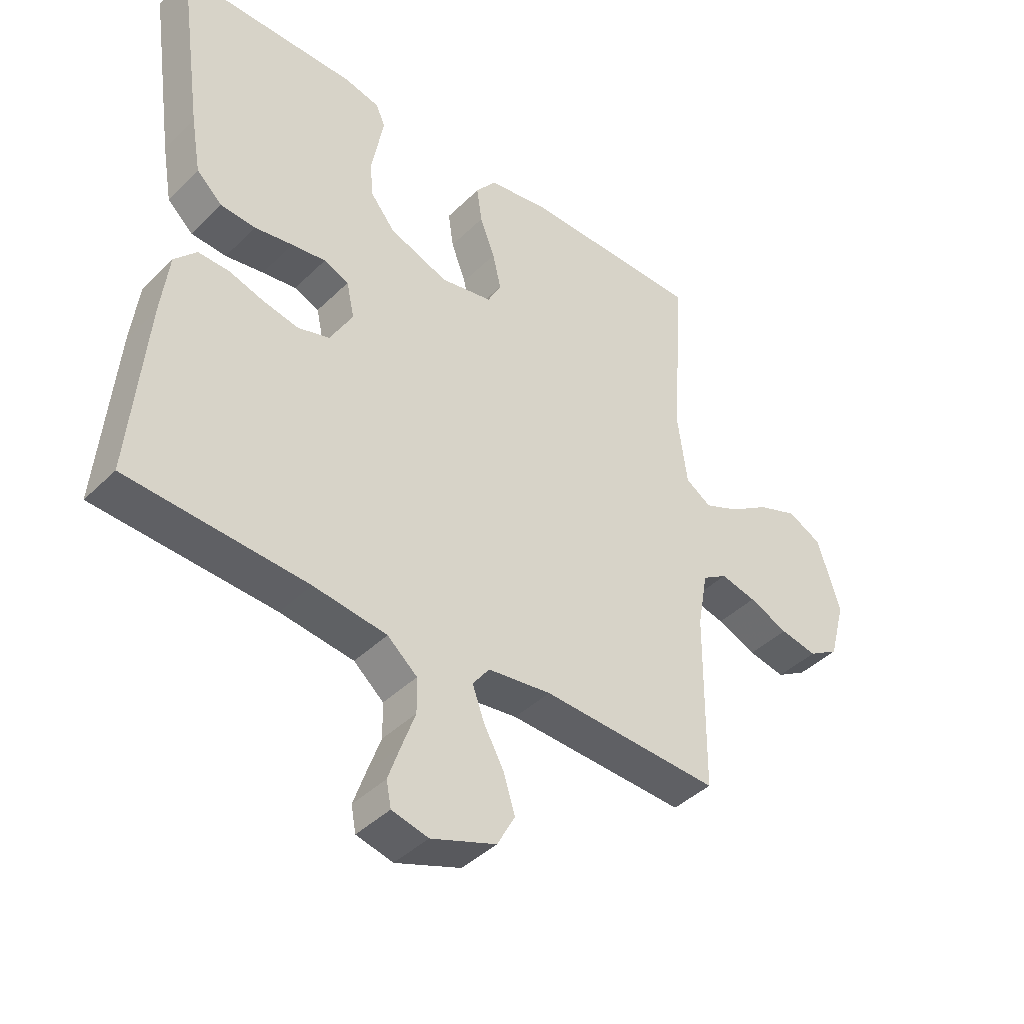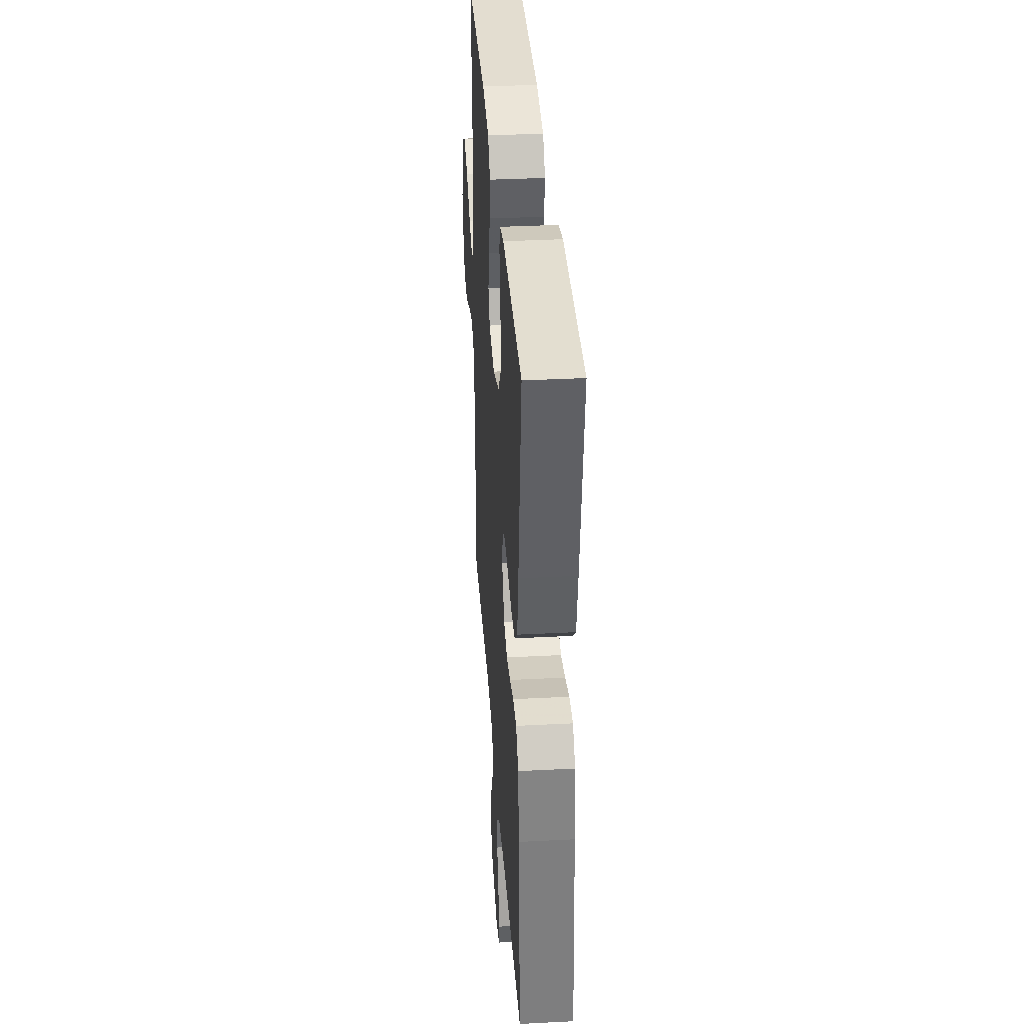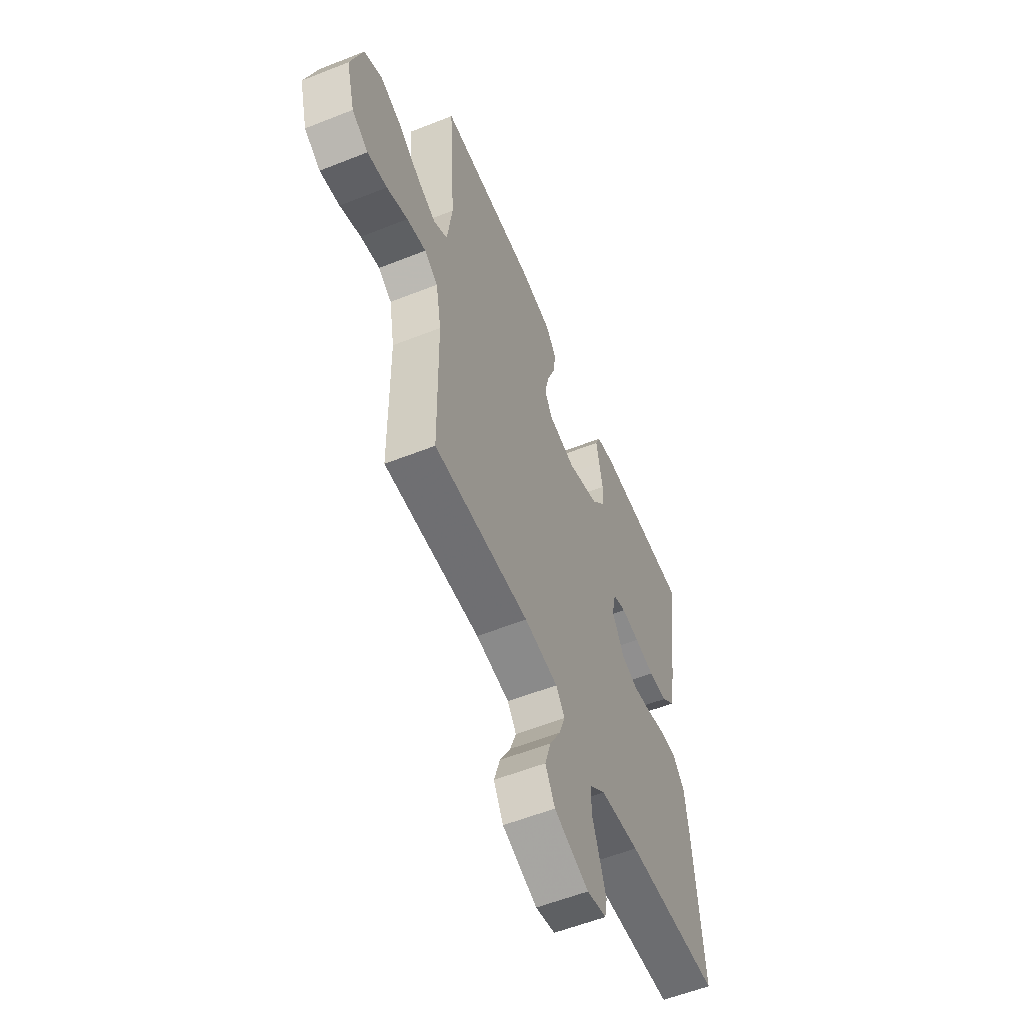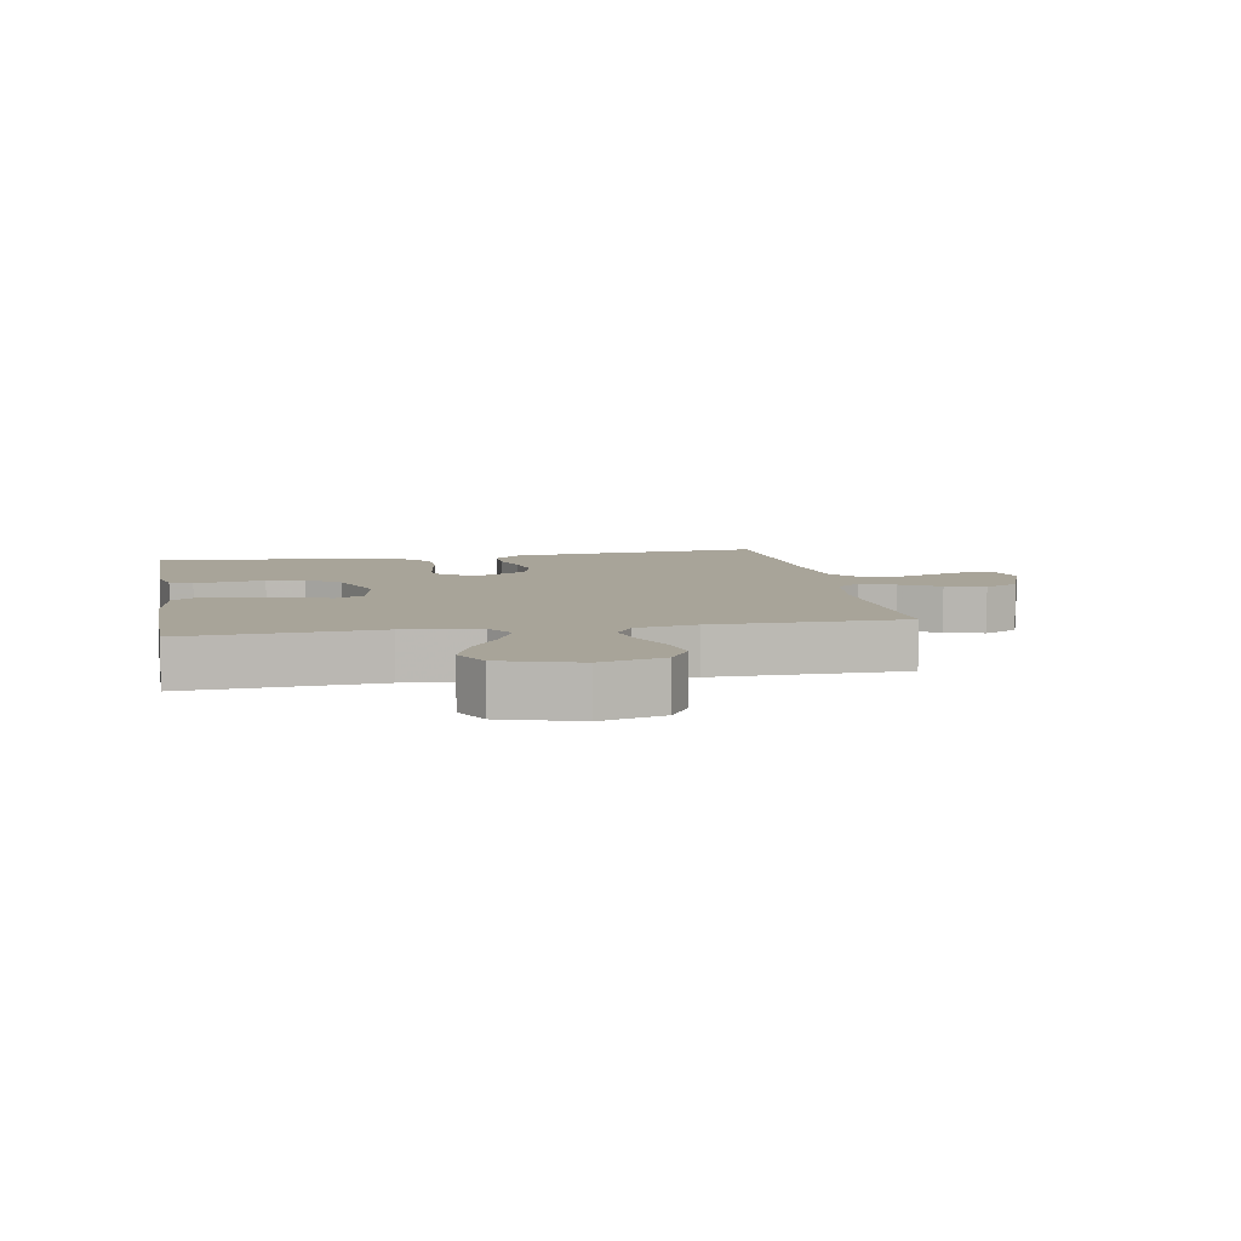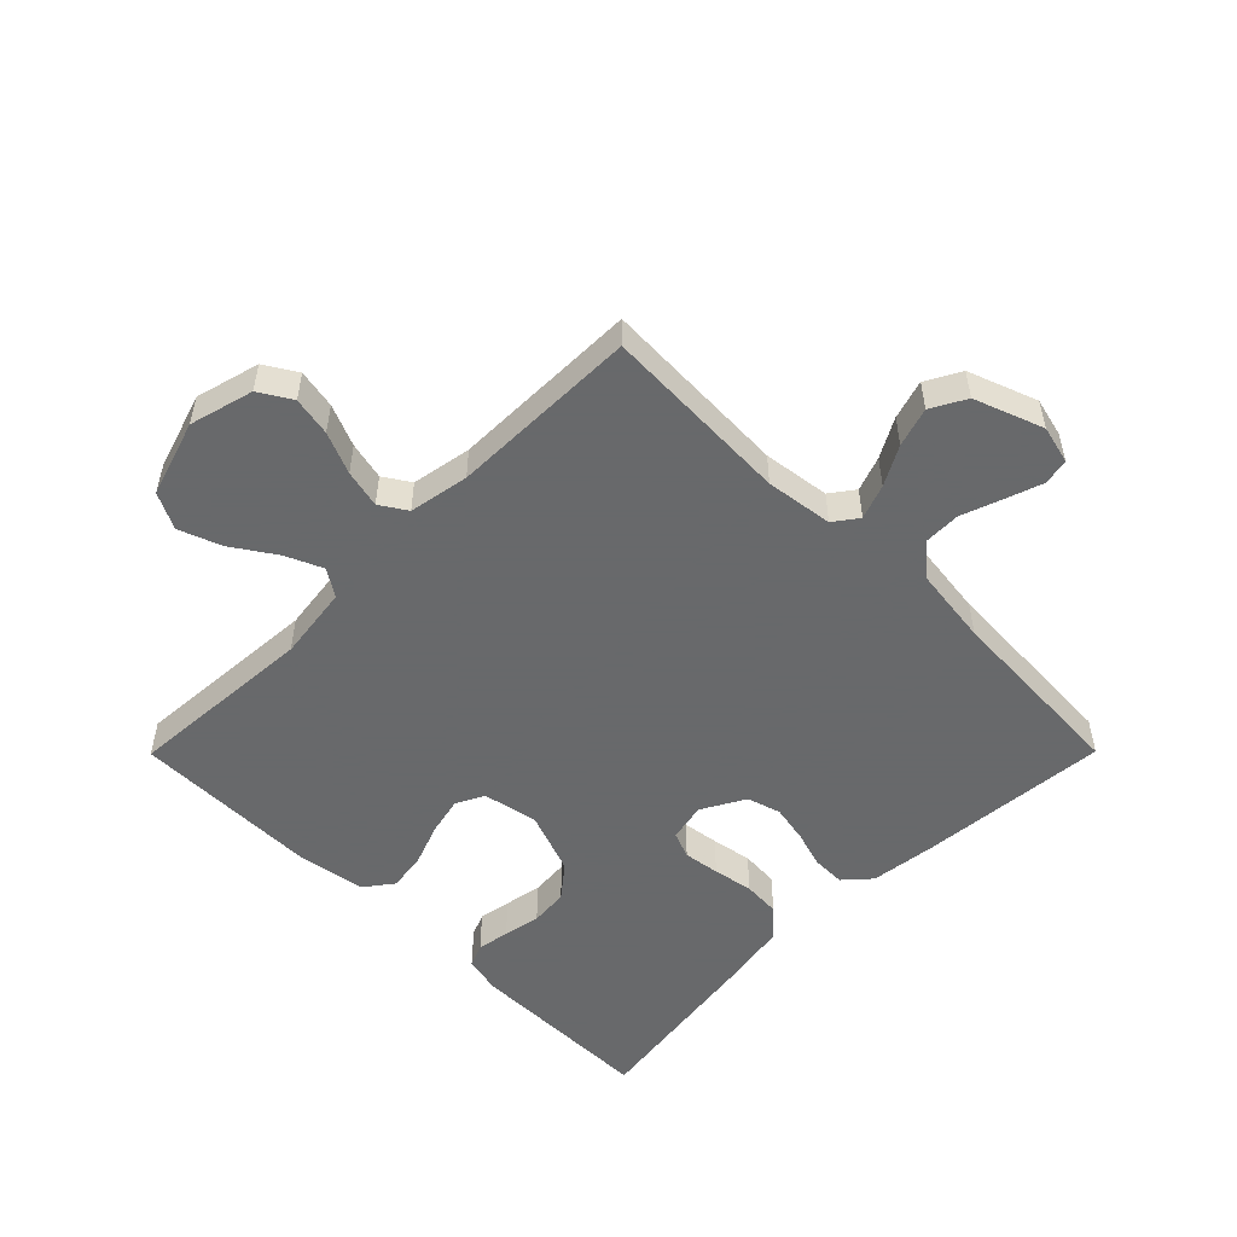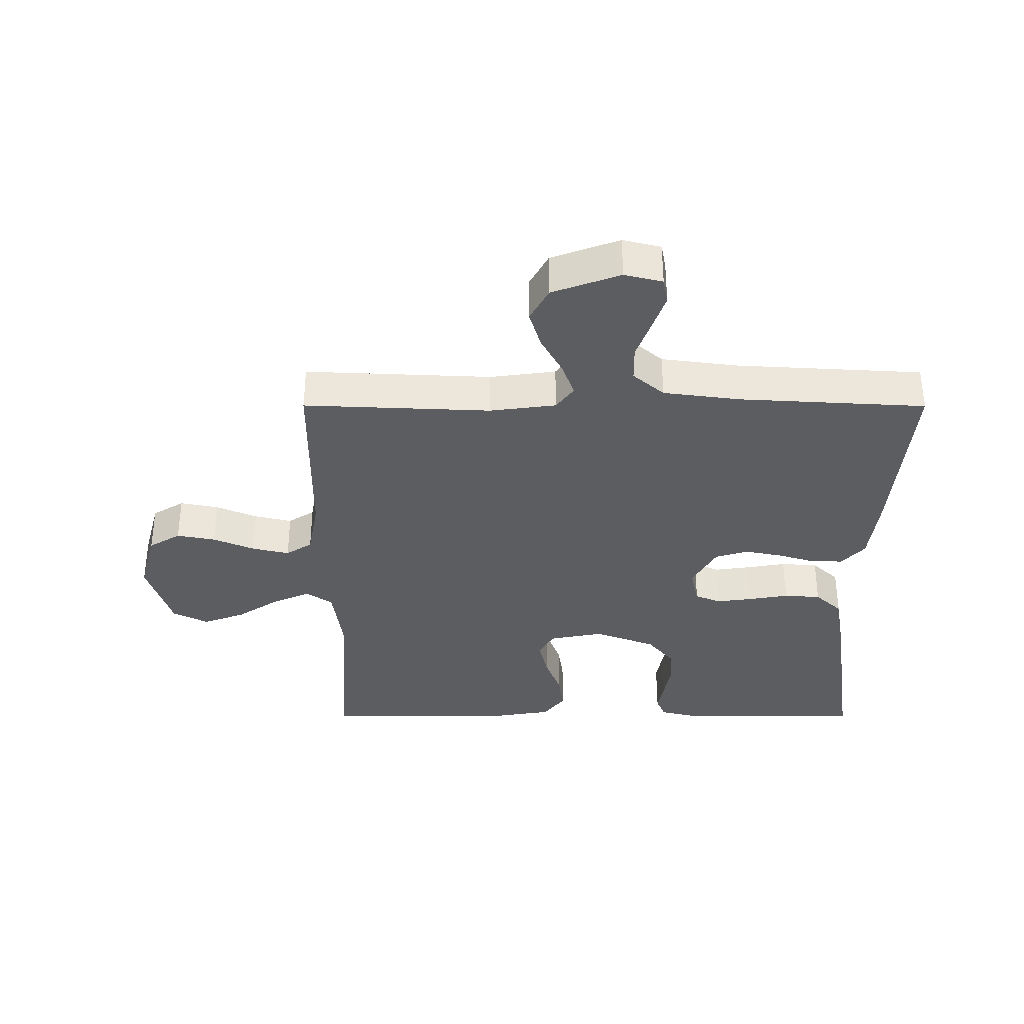
<metadata>
{"format":"obj","ext":"obj","renderer":"f3d","projection":"perspective","resolution":1024,"background":"white","views":[{"elev":-41.9,"azim":-40.7,"up":"+Z"},{"elev":35.9,"azim":-93.9,"up":"+Z"},{"elev":-56.9,"azim":112.5,"up":"+Z"},{"elev":7.1,"azim":79.6,"up":"+Y"},{"elev":-52.6,"azim":135.2,"up":"+Y"},{"elev":-35.4,"azim":179.9,"up":"+Y"}]}
</metadata>
<code>
v 0.5 0.07 -0.5
v 0.2 0.07 -0.487
v 0.094 0.07 -0.501
v 0.066 0.07 -0.539
v 0.086 0.07 -0.594
v 0.12 0.07 -0.656
v 0.139 0.07 -0.718
v 0.109 0.07 -0.773
v 0 0.07 -0.813
v -0.061 0.07 -0.798
v -0.069 0.07 -0.756
v -0.049 0.07 -0.698
v -0.026 0.07 -0.634
v -0.027 0.07 -0.576
v -0.077 0.07 -0.533
v -0.2 0.07 -0.517
v -0.5 0.07 -0.5
v -0.474 0.07 -0.2
v -0.461 0.07 -0.094
v -0.424 0.07 -0.053
v -0.372 0.07 -0.054
v -0.313 0.07 -0.072
v -0.253 0.07 -0.084
v -0.2 0.07 -0.068
v -0.162 0.07 0
v -0.175 0.07 0.061
v -0.217 0.07 0.078
v -0.274 0.07 0.07
v -0.338 0.07 0.059
v -0.397 0.07 0.063
v -0.44 0.07 0.103
v -0.457 0.07 0.2
v -0.5 0.07 0.5
v -0.2 0.07 0.5
v -0.141 0.07 0.486
v -0.126 0.07 0.45
v -0.135 0.07 0.399
v -0.146 0.07 0.34
v -0.141 0.07 0.28
v -0.099 0.07 0.228
v 0 0.07 0.191
v 0.087 0.07 0.208
v 0.11 0.07 0.252
v 0.096 0.07 0.313
v 0.071 0.07 0.379
v 0.062 0.07 0.44
v 0.096 0.07 0.485
v 0.2 0.07 0.502
v 0.5 0.07 0.5
v 0.48 0.07 0.2
v 0.496 0.07 0.082
v 0.539 0.07 0.054
v 0.598 0.07 0.08
v 0.666 0.07 0.125
v 0.733 0.07 0.15
v 0.79 0.07 0.121
v 0.828 0.07 0
v 0.801 0.07 -0.101
v 0.75 0.07 -0.132
v 0.688 0.07 -0.12
v 0.622 0.07 -0.092
v 0.562 0.07 -0.078
v 0.52 0.07 -0.105
v 0.503 0.07 -0.2
v 0.5 0 -0.5
v 0.2 0 -0.487
v 0.094 0 -0.501
v 0.066 0 -0.539
v 0.086 0 -0.594
v 0.12 0 -0.656
v 0.139 0 -0.718
v 0.109 0 -0.773
v 0 0 -0.813
v -0.061 0 -0.798
v -0.069 0 -0.756
v -0.049 0 -0.698
v -0.026 0 -0.634
v -0.027 0 -0.576
v -0.077 0 -0.533
v -0.2 0 -0.517
v -0.5 0 -0.5
v -0.474 0 -0.2
v -0.461 0 -0.094
v -0.424 0 -0.053
v -0.372 0 -0.054
v -0.313 0 -0.072
v -0.253 0 -0.084
v -0.2 0 -0.068
v -0.162 0 0
v -0.175 0 0.061
v -0.217 0 0.078
v -0.274 0 0.07
v -0.338 0 0.059
v -0.397 0 0.063
v -0.44 0 0.103
v -0.457 0 0.2
v -0.5 0 0.5
v -0.2 0 0.5
v -0.141 0 0.486
v -0.126 0 0.45
v -0.135 0 0.399
v -0.146 0 0.34
v -0.141 0 0.28
v -0.099 0 0.228
v 0 0 0.191
v 0.087 0 0.208
v 0.11 0 0.252
v 0.096 0 0.313
v 0.071 0 0.379
v 0.062 0 0.44
v 0.096 0 0.485
v 0.2 0 0.502
v 0.5 0 0.5
v 0.48 0 0.2
v 0.496 0 0.082
v 0.539 0 0.054
v 0.598 0 0.08
v 0.666 0 0.125
v 0.733 0 0.15
v 0.79 0 0.121
v 0.828 0 0
v 0.801 0 -0.101
v 0.75 0 -0.132
v 0.688 0 -0.12
v 0.622 0 -0.092
v 0.562 0 -0.078
v 0.52 0 -0.105
v 0.503 0 -0.2
f 59 60 61
f 58 59 61
f 57 58 61
f 56 57 61
f 55 56 61
f 54 55 61
f 53 54 61
f 52 53 61 62
f 51 52 62 63
f 48 49 50
f 47 48 50
f 46 47 50
f 45 46 50
f 44 45 50
f 51 63 64
f 50 51 64
f 44 50 64
f 43 44 64
f 36 37 38
f 35 36 38
f 34 35 38
f 33 34 38
f 32 33 38
f 31 32 38
f 30 31 38
f 29 30 38
f 28 29 38
f 27 28 38 39
f 26 27 39 40
f 20 21 22
f 19 20 22
f 18 19 22
f 17 18 22
f 16 17 22
f 15 16 22 23
f 14 15 23 24
f 11 12 13
f 10 11 13
f 9 10 13
f 8 9 13
f 7 8 13
f 6 7 13
f 5 6 13
f 4 5 13 14
f 14 24 25
f 4 14 25
f 3 4 25
f 64 1 2
f 43 64 2
f 42 43 2
f 26 40 41
f 26 41 42
f 25 26 42
f 3 25 42
f 2 3 42
f 125 124 123
f 125 123 122
f 125 122 121
f 125 121 120
f 125 120 119
f 125 119 118
f 125 118 117
f 126 125 117 116
f 127 126 116 115
f 114 113 112
f 114 112 111
f 114 111 110
f 114 110 109
f 114 109 108
f 128 127 115
f 128 115 114
f 128 114 108
f 128 108 107
f 102 101 100
f 102 100 99
f 102 99 98
f 102 98 97
f 102 97 96
f 102 96 95
f 102 95 94
f 102 94 93
f 102 93 92
f 103 102 92 91
f 104 103 91 90
f 86 85 84
f 86 84 83
f 86 83 82
f 86 82 81
f 86 81 80
f 87 86 80 79
f 88 87 79 78
f 77 76 75
f 77 75 74
f 77 74 73
f 77 73 72
f 77 72 71
f 77 71 70
f 77 70 69
f 78 77 69 68
f 89 88 78
f 89 78 68
f 89 68 67
f 66 65 128
f 66 128 107
f 66 107 106
f 105 104 90
f 106 105 90
f 106 90 89
f 106 89 67
f 106 67 66
f 1 65 66 2
f 2 66 67 3
f 3 67 68 4
f 4 68 69 5
f 5 69 70 6
f 6 70 71 7
f 7 71 72 8
f 8 72 73 9
f 9 73 74 10
f 10 74 75 11
f 11 75 76 12
f 12 76 77 13
f 13 77 78 14
f 14 78 79 15
f 15 79 80 16
f 16 80 81 17
f 17 81 82 18
f 18 82 83 19
f 19 83 84 20
f 20 84 85 21
f 21 85 86 22
f 22 86 87 23
f 23 87 88 24
f 24 88 89 25
f 25 89 90 26
f 26 90 91 27
f 27 91 92 28
f 28 92 93 29
f 29 93 94 30
f 30 94 95 31
f 31 95 96 32
f 32 96 97 33
f 33 97 98 34
f 34 98 99 35
f 35 99 100 36
f 36 100 101 37
f 37 101 102 38
f 38 102 103 39
f 39 103 104 40
f 40 104 105 41
f 41 105 106 42
f 42 106 107 43
f 43 107 108 44
f 44 108 109 45
f 45 109 110 46
f 46 110 111 47
f 47 111 112 48
f 48 112 113 49
f 49 113 114 50
f 50 114 115 51
f 51 115 116 52
f 52 116 117 53
f 53 117 118 54
f 54 118 119 55
f 55 119 120 56
f 56 120 121 57
f 57 121 122 58
f 58 122 123 59
f 59 123 124 60
f 60 124 125 61
f 61 125 126 62
f 62 126 127 63
f 63 127 128 64
f 64 128 65 1

</code>
